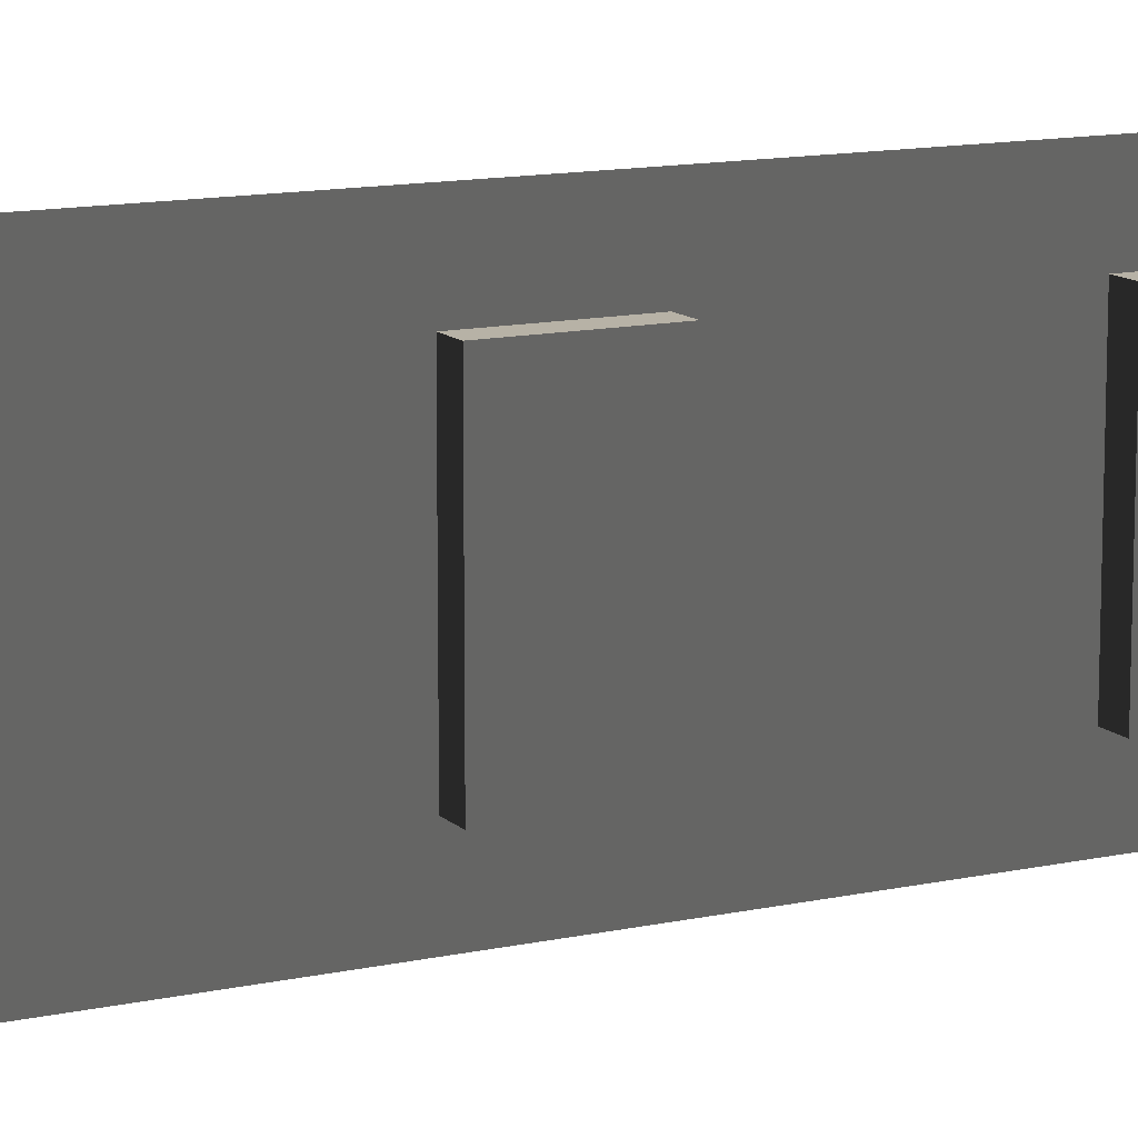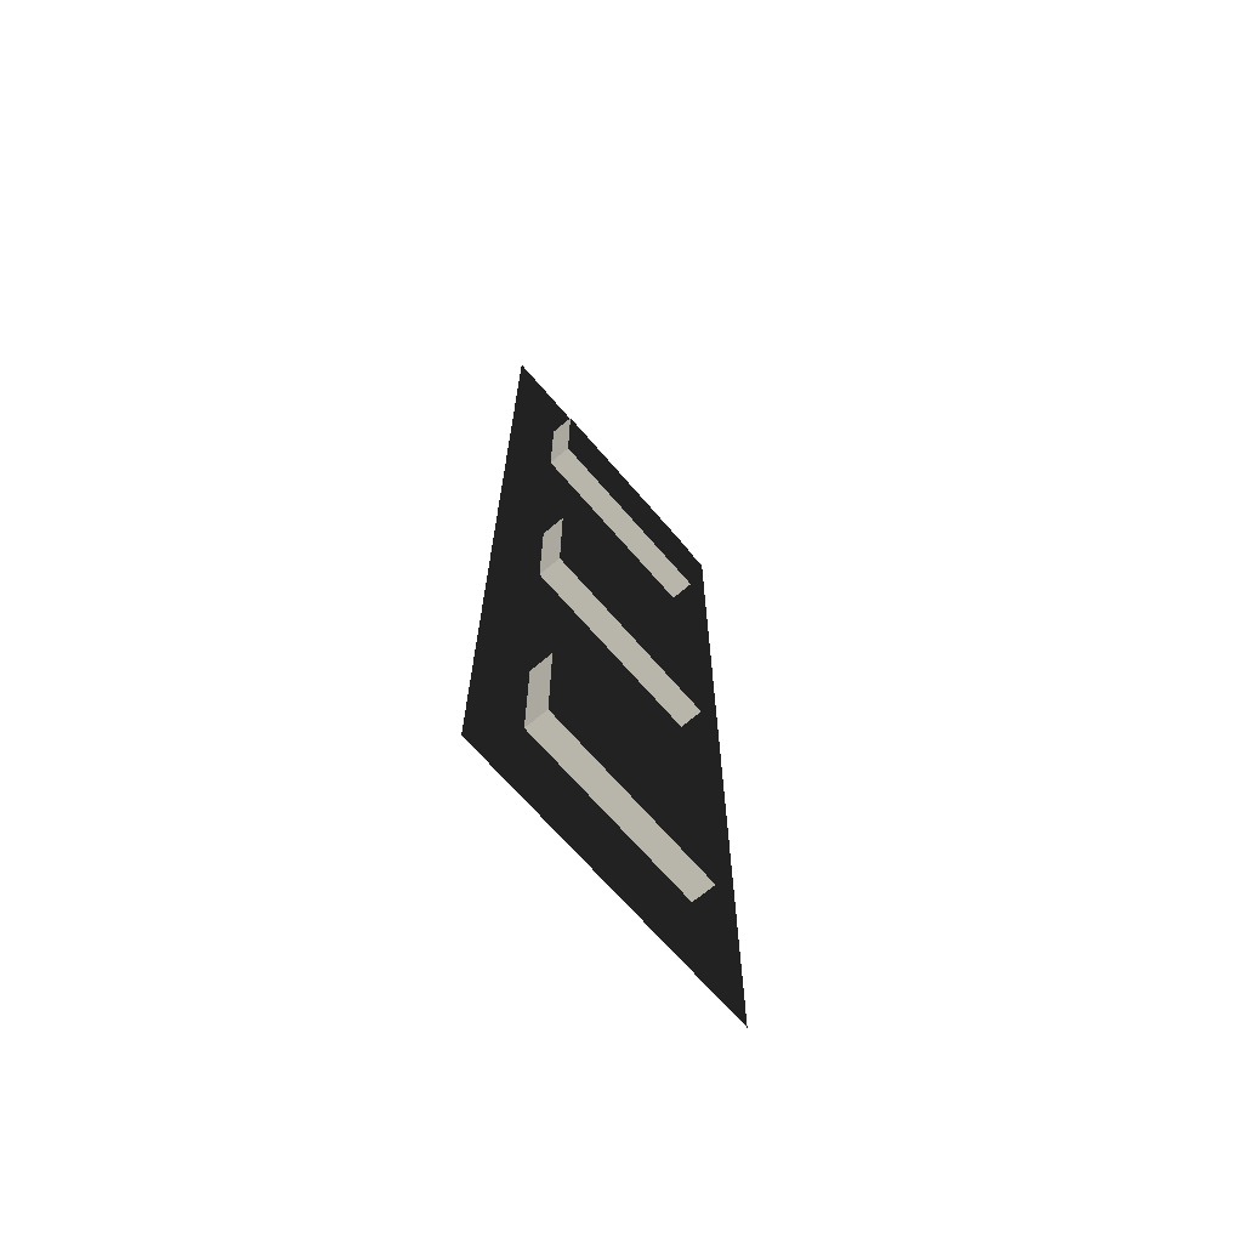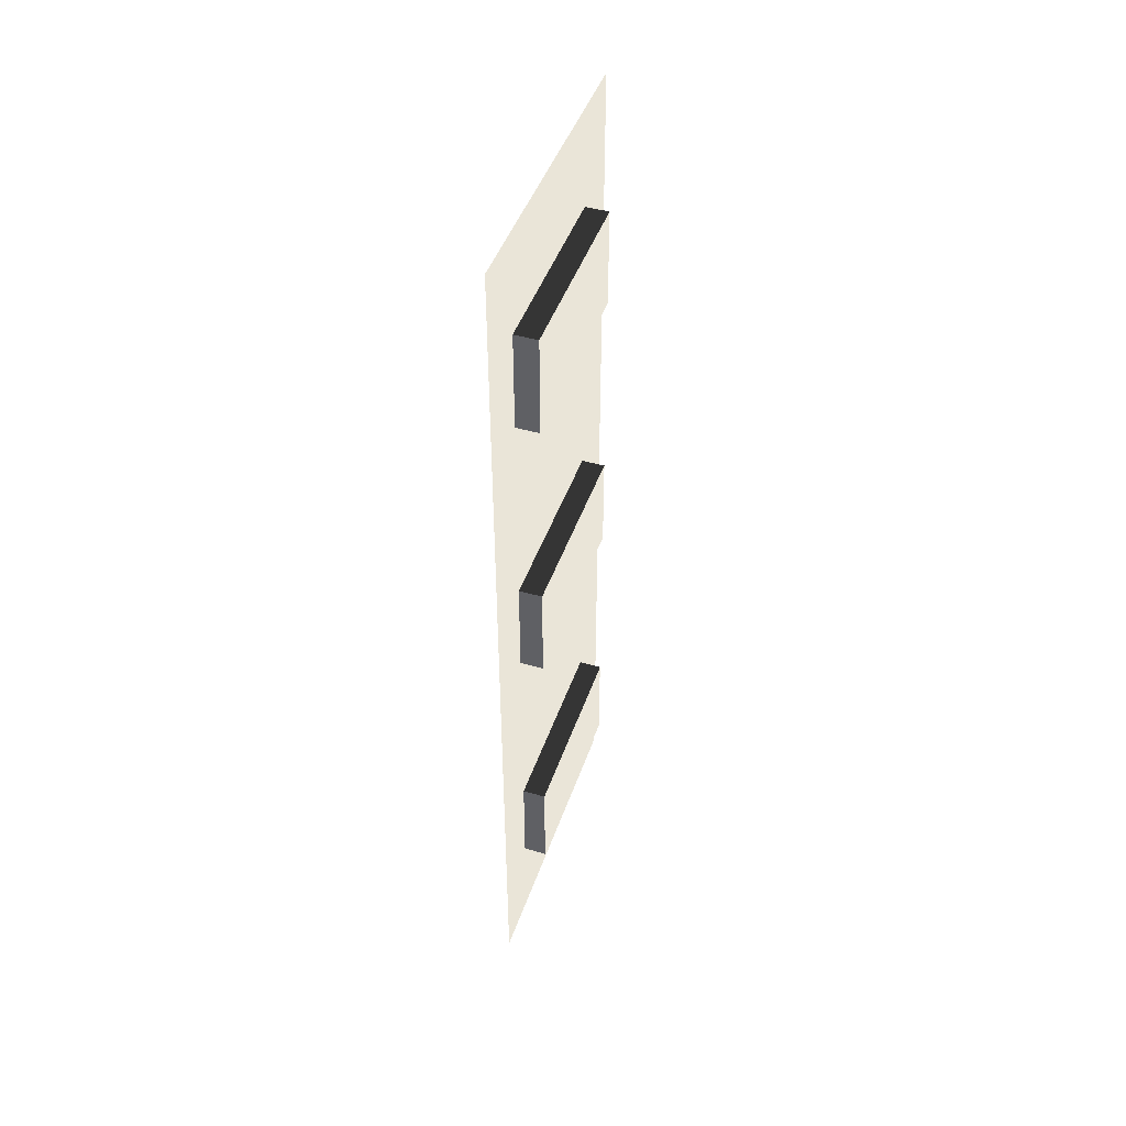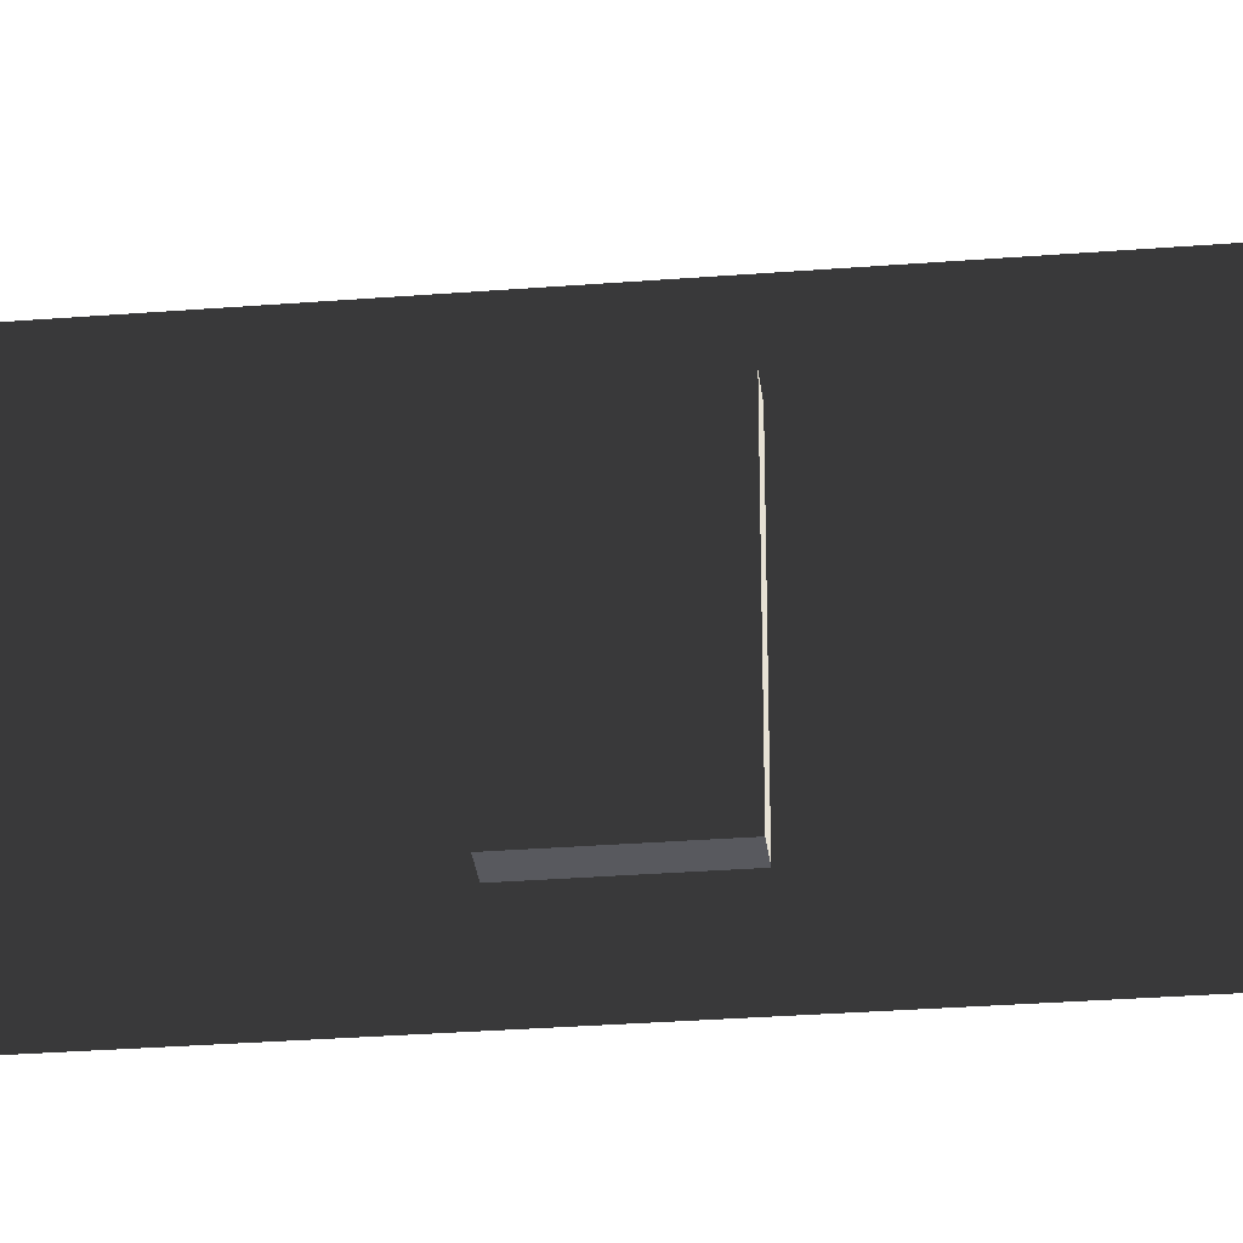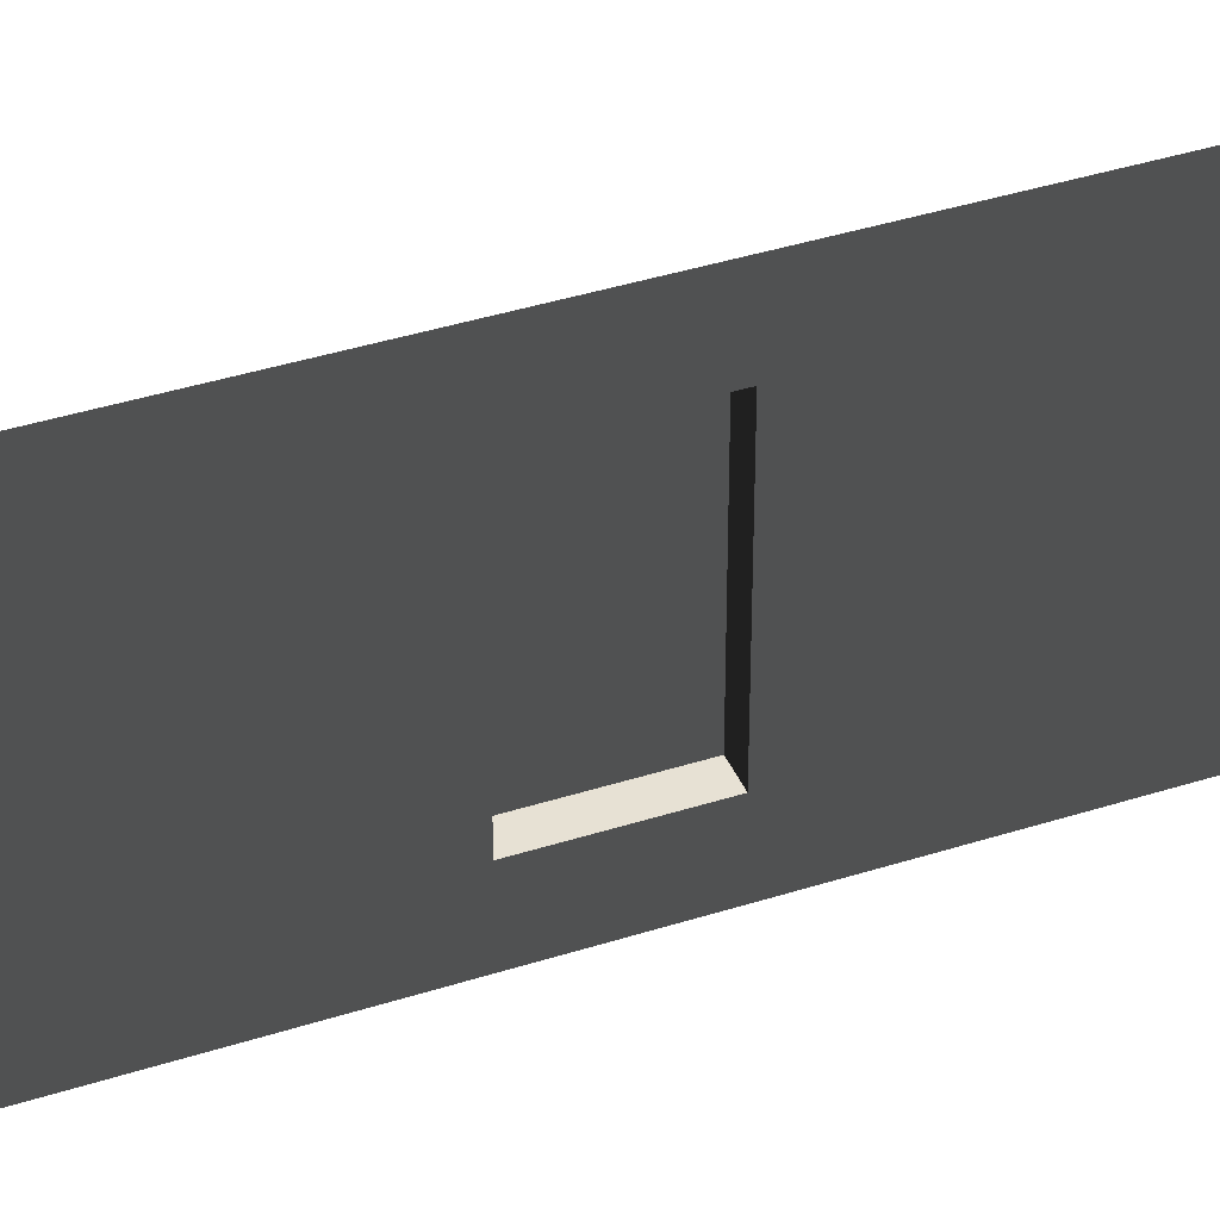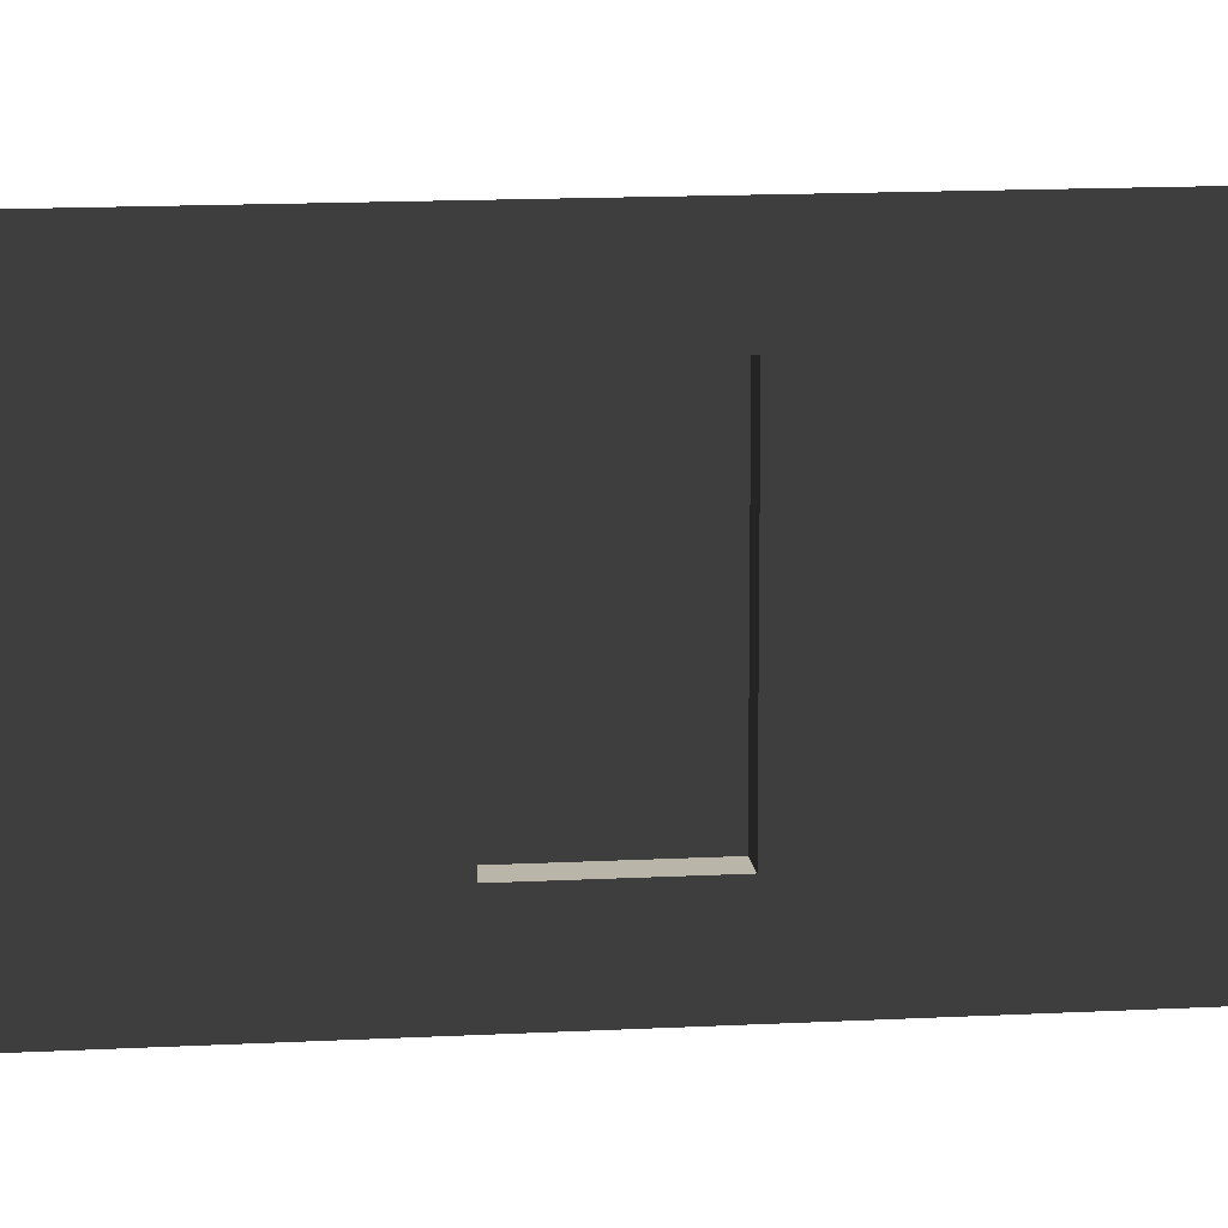
<metadata>
{"format":"obj","ext":"obj","renderer":"f3d","projection":"perspective","resolution":1024,"background":"white","views":[{"elev":12.5,"azim":62.7,"up":"+Y"},{"elev":-67.3,"azim":40.4,"up":"+Z"},{"elev":45.5,"azim":18.6,"up":"+Z"},{"elev":-30.3,"azim":96.5,"up":"+Y"},{"elev":39.6,"azim":-111.7,"up":"+Y"},{"elev":13.4,"azim":-97.0,"up":"+Y"}]}
</metadata>
<code>
v 11.94 128 367.5
v 11.94 29.53 419.9
v 11.94 29.53 367.5
v 11.94 128 419.9
v 0.0001408 29.53 367.5
v 11.94 128 367.5
v 11.94 29.53 367.5
v 0.0001408 128 367.5
v 0.0001408 128 367.5
v 11.94 128 419.9
v 11.94 128 367.5
v 0.0001549 128 419.9
v 0.0001549 128 419.9
v 11.94 29.53 419.9
v 11.94 128 419.9
v 0.0001549 29.53 419.9
v 0.0001549 29.53 419.9
v 11.94 29.53 367.5
v 11.94 29.53 419.9
v 0.0001408 29.53 367.5
v 11.94 128 210
v 11.94 29.53 262.5
v 11.94 29.53 210
v 11.94 128 262.5
v 0.0001737 29.53 210
v 11.94 128 210
v 11.94 29.53 210
v 0.0001737 128 210
v 0.0001737 128 210
v 11.94 128 262.5
v 11.94 128 210
v 0.0001877 128 262.5
v 0.0001877 128 262.5
v 11.94 29.53 262.5
v 11.94 128 262.5
v 0.0001877 29.53 262.5
v 0.0001877 29.53 262.5
v 11.94 29.53 210
v 11.94 29.53 262.5
v 0.0001737 29.53 210
v 11.94 128 105
v 11.94 29.53 52.49
v 11.94 128 52.49
v 11.94 29.53 105
v 0.0002206 29.53 105
v 11.94 128 105
v 0.0002206 128 105
v 11.94 29.53 105
v 0.0002206 128 105
v 11.94 128 52.49
v 0.0002065 128 52.49
v 11.94 128 105
v 0.0002065 128 52.49
v 11.94 29.53 52.49
v 0.0002065 29.53 52.49
v 11.94 128 52.49
v 0.0002065 29.53 52.49
v 11.94 29.53 105
v 0.0002206 29.53 105
v 11.94 29.53 52.49
v 0.0002206 29.53 105
v 0.0001596 157.5 157.5
v 0.0001596 1.877e-05 157.5
v -0.0002581 -1.877e-05 5.163e-05
v 0.0002206 128 105
v 0.0002065 29.53 52.49
v 0.0002065 128 52.49
v -0.0002581 157.5 5.163e-05
v 0.0002018 1.877e-05 315
v 0.0001877 128 262.5
v 0.0002018 157.5 315
v 0.0001596 157.5 157.5
v 0.0001877 29.53 262.5
v 0.0001737 128 210
v 0.0001737 29.53 210
v 0.0001596 1.877e-05 157.5
v -5.632e-05 1.877e-05 472.4
v 0.0001549 128 419.9
v -5.632e-05 157.5 472.4
v 0.0002018 157.5 315
v 0.0001549 29.53 419.9
v 0.0001408 128 367.5
v 0.0001408 29.53 367.5
v 0.0002018 1.877e-05 315
g B5_MiddleFloorSide_6928_125
f 1 3 2
f 2 4 1
f 5 7 6
f 6 8 5
f 9 11 10
f 10 12 9
f 13 15 14
f 14 16 13
f 17 19 18
f 18 20 17
f 21 23 22
f 22 24 21
f 25 27 26
f 26 28 25
f 29 31 30
f 30 32 29
f 33 35 34
f 34 36 33
f 37 39 38
f 38 40 37
f 41 43 42
f 42 44 41
f 45 47 46
f 46 48 45
f 49 51 50
f 50 52 49
f 53 55 54
f 54 56 53
f 57 59 58
f 58 60 57
f 61 63 62
f 64 63 61
f 62 65 61
f 61 66 64
f 67 65 62
f 64 66 67
f 62 68 67
f 67 68 64
f 69 71 70
f 70 71 72
f 70 73 69
f 72 74 70
f 69 73 75
f 75 74 72
f 75 76 69
f 72 76 75
f 77 79 78
f 78 79 80
f 78 81 77
f 82 78 80
f 77 81 83
f 83 82 80
f 83 84 77
f 80 84 83

</code>
